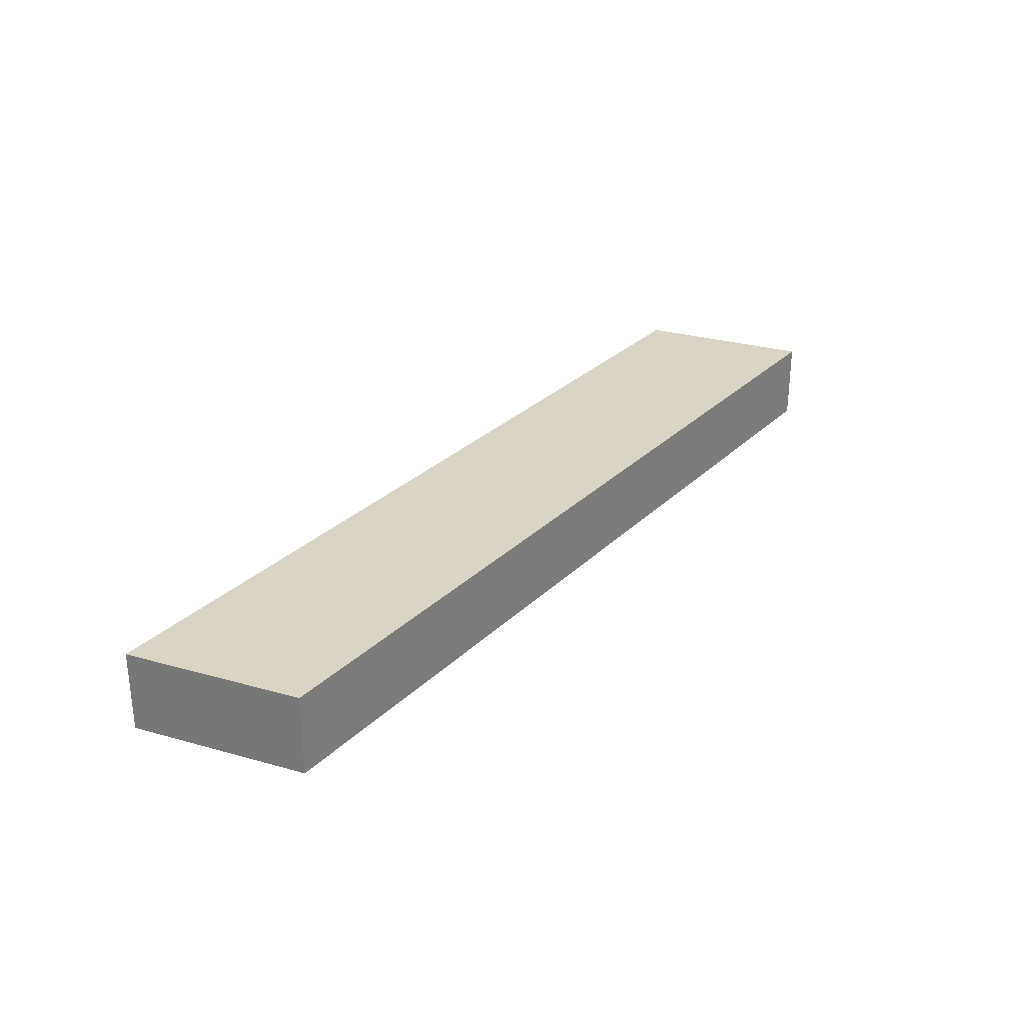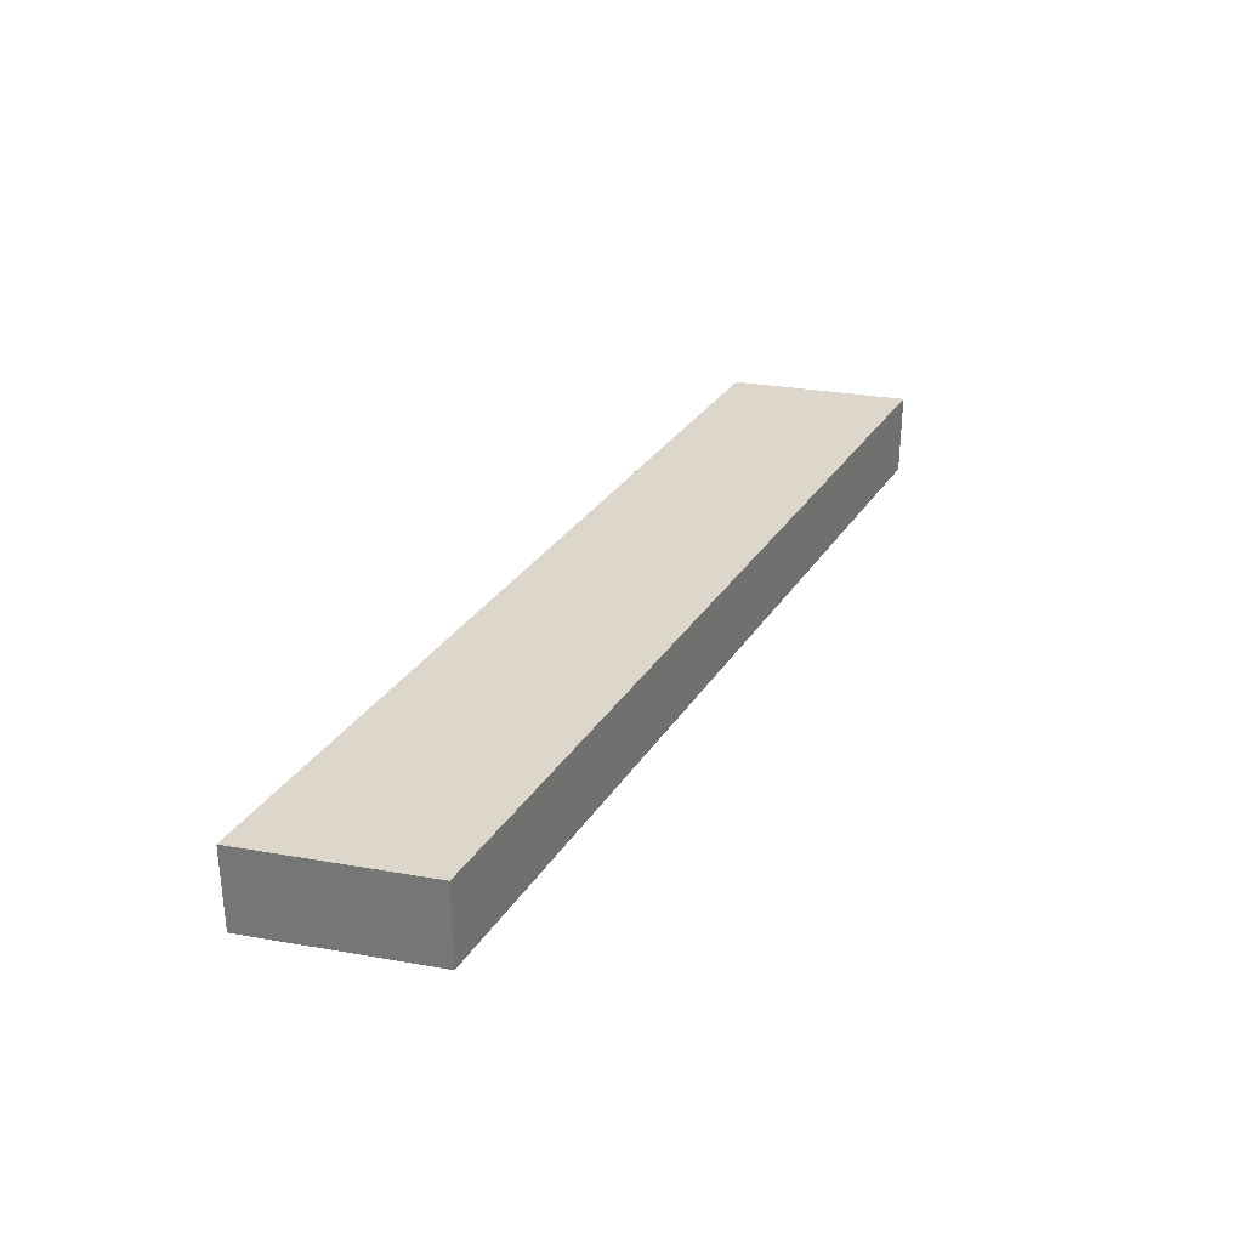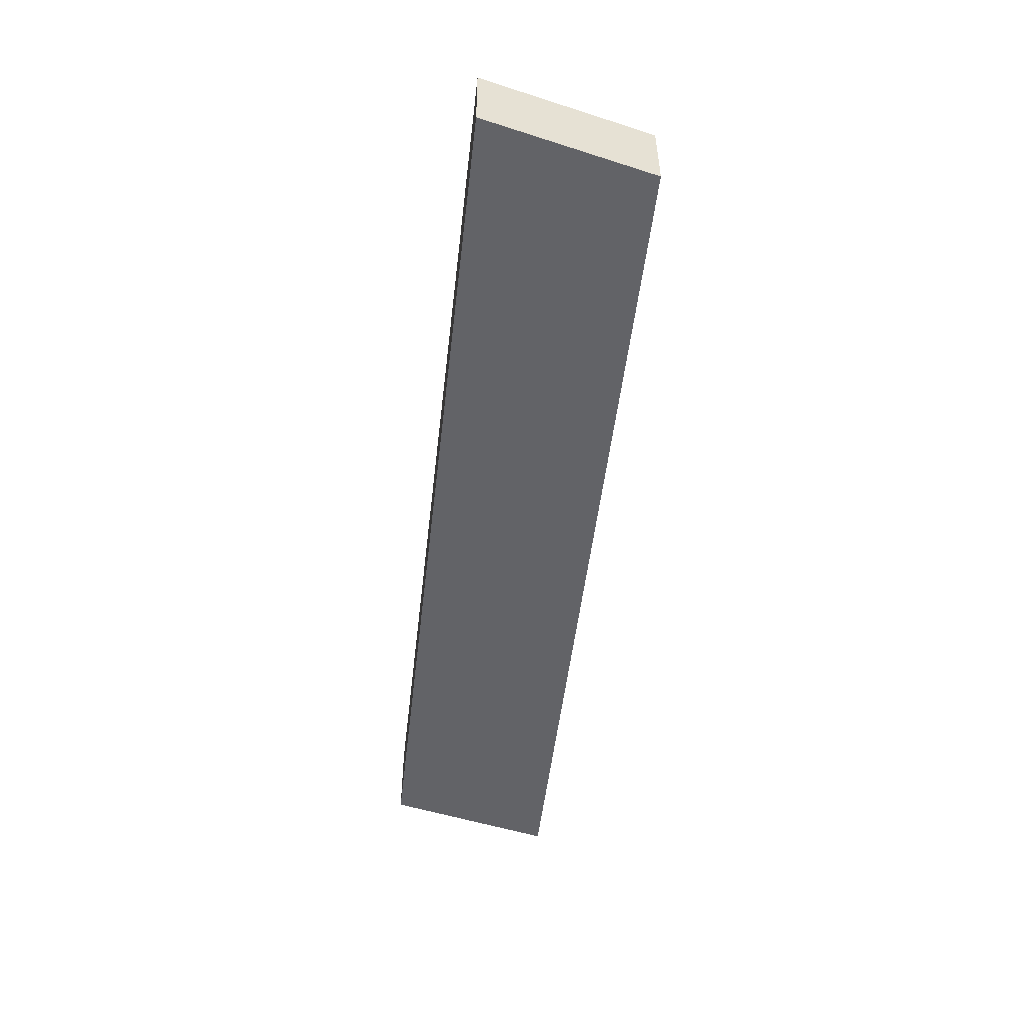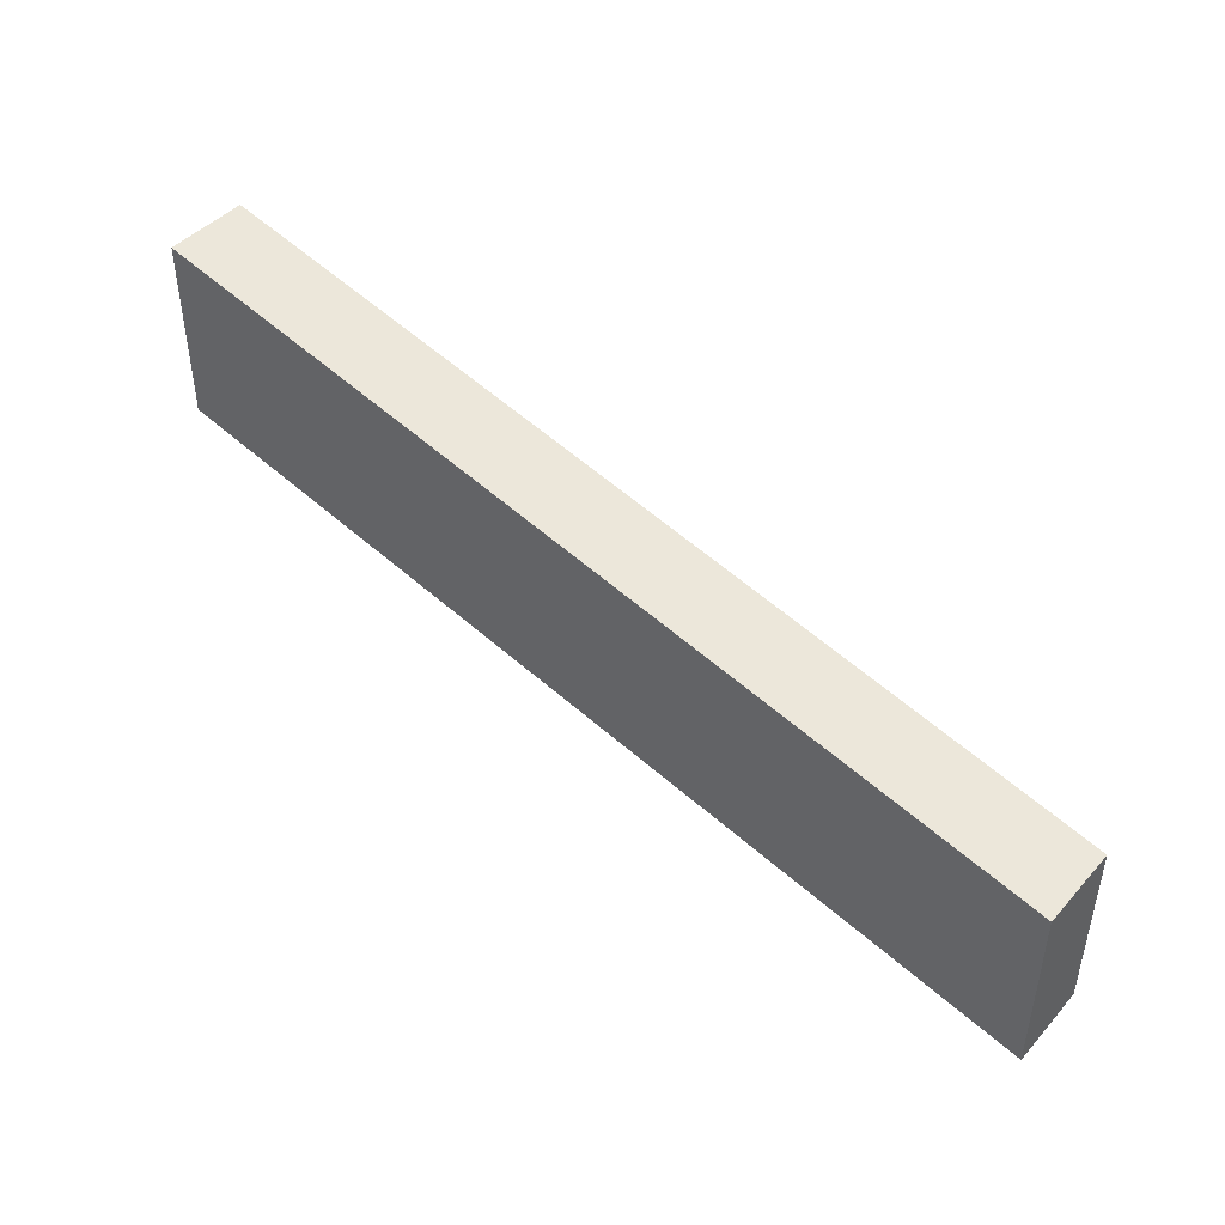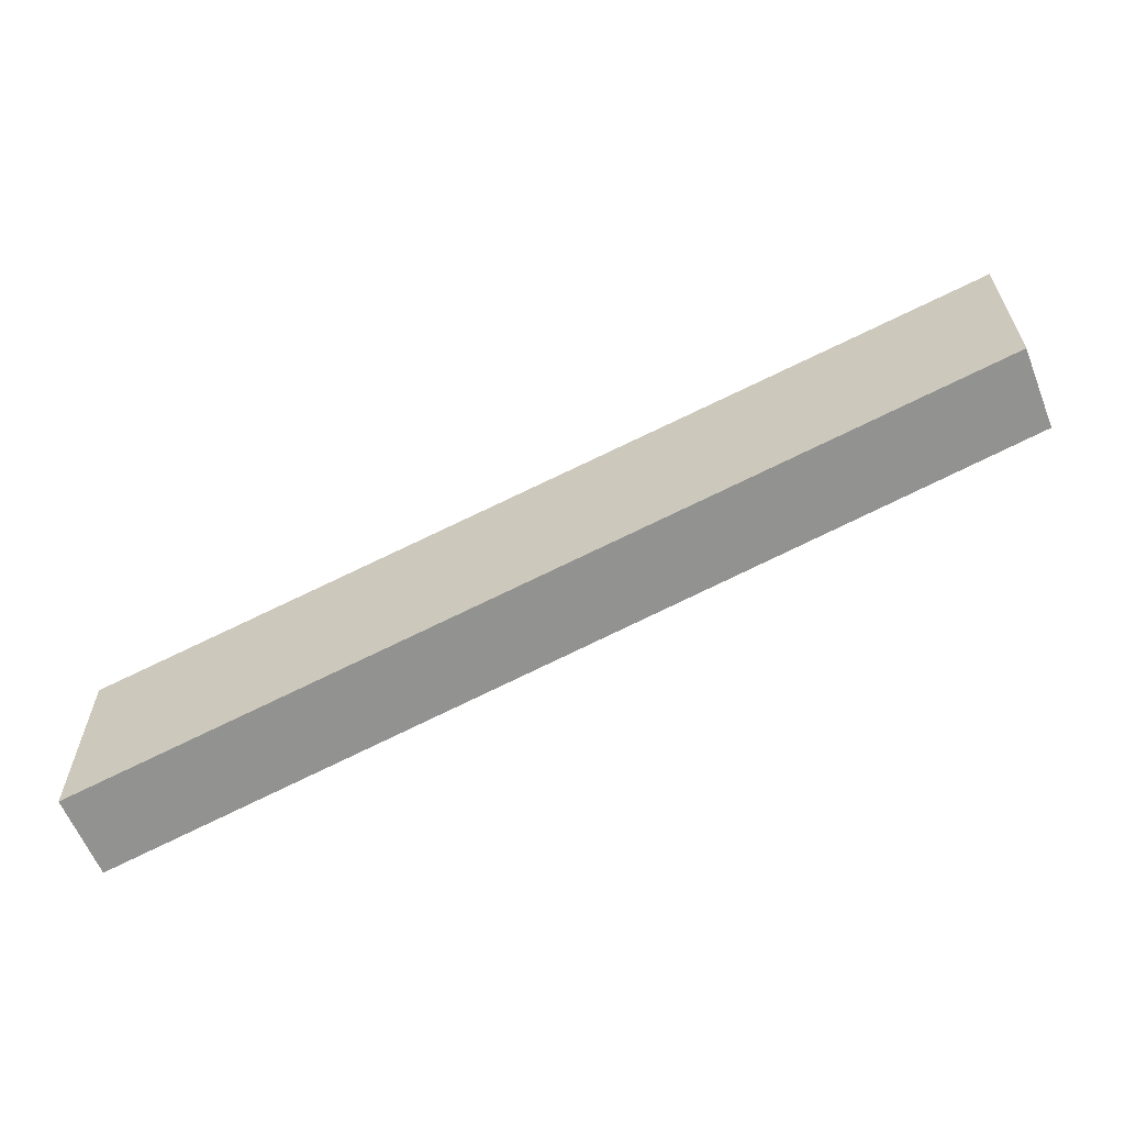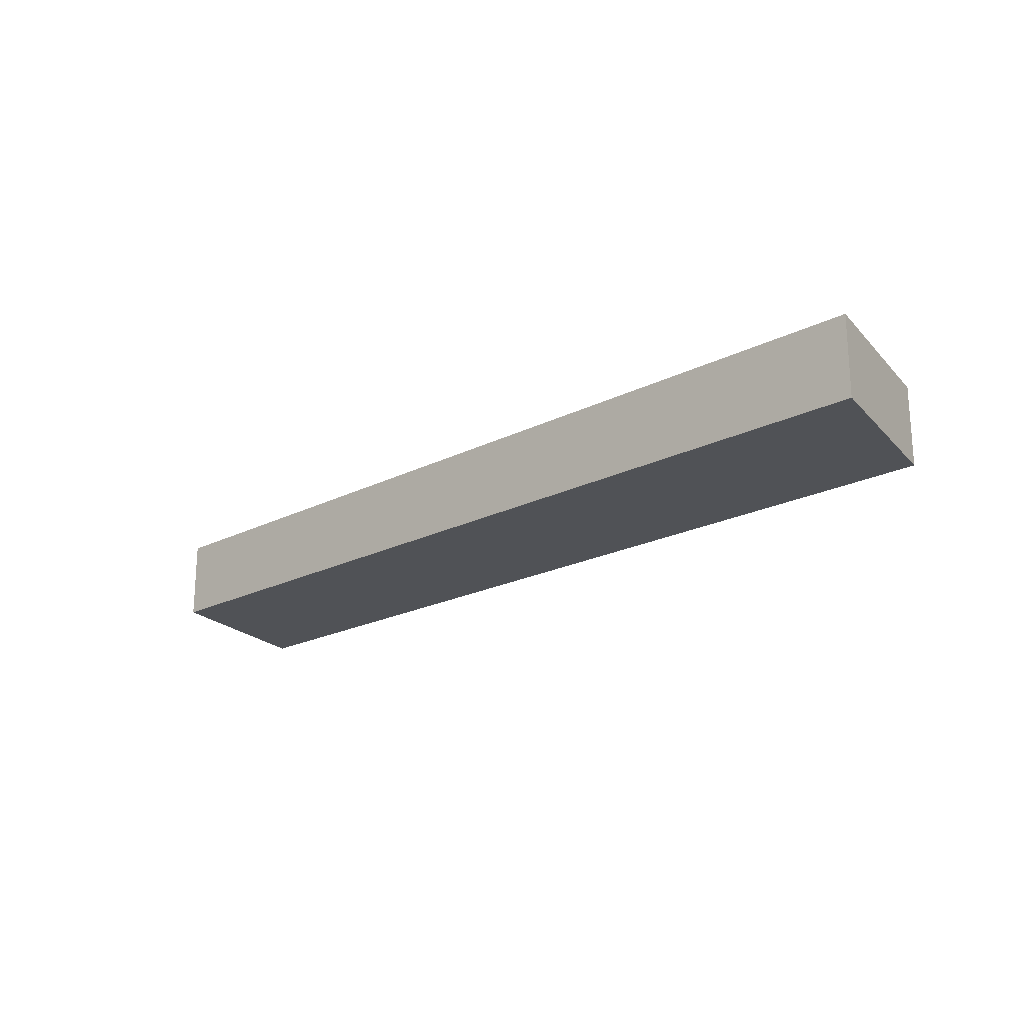
<metadata>
{"format":"obj","ext":"obj","renderer":"f3d","projection":"perspective","resolution":1024,"background":"white","views":[{"elev":28.9,"azim":112.7,"up":"+Y"},{"elev":30.5,"azim":-75.9,"up":"+Y"},{"elev":-51.0,"azim":-109.3,"up":"+Y"},{"elev":44.7,"azim":-141.3,"up":"+Z"},{"elev":-61.2,"azim":21.8,"up":"+Z"},{"elev":-20.8,"azim":29.6,"up":"+Y"}]}
</metadata>
<code>
o left_hip
v 0.07007 0.05 -0.02816
v 0.2901 0.05 0.02184
v 0.07007 0.07 -0.02816
v 0.2901 0.07 0.02184
v 0.07007 0.07 -0.07184
v 0.2901 0.07 -0.02184
v 0.07007 0.05 -0.07184
v 0.2901 0.05 -0.02184
f 1 2 3
f 2 4 3
f 4 6 3
f 3 6 5
f 5 6 7
f 6 8 7
f 7 8 1
f 8 2 1
f 2 8 4
f 8 6 4
f 7 1 5
f 1 3 5

</code>
